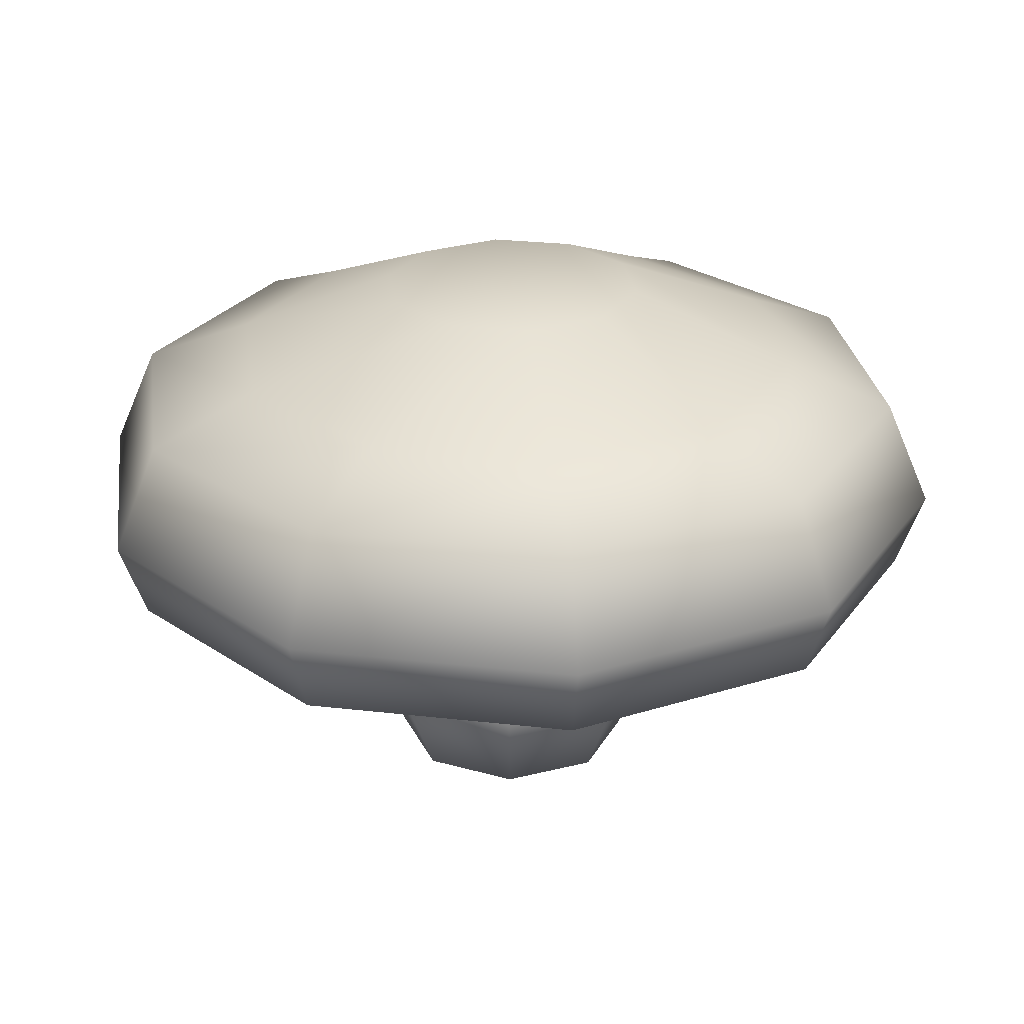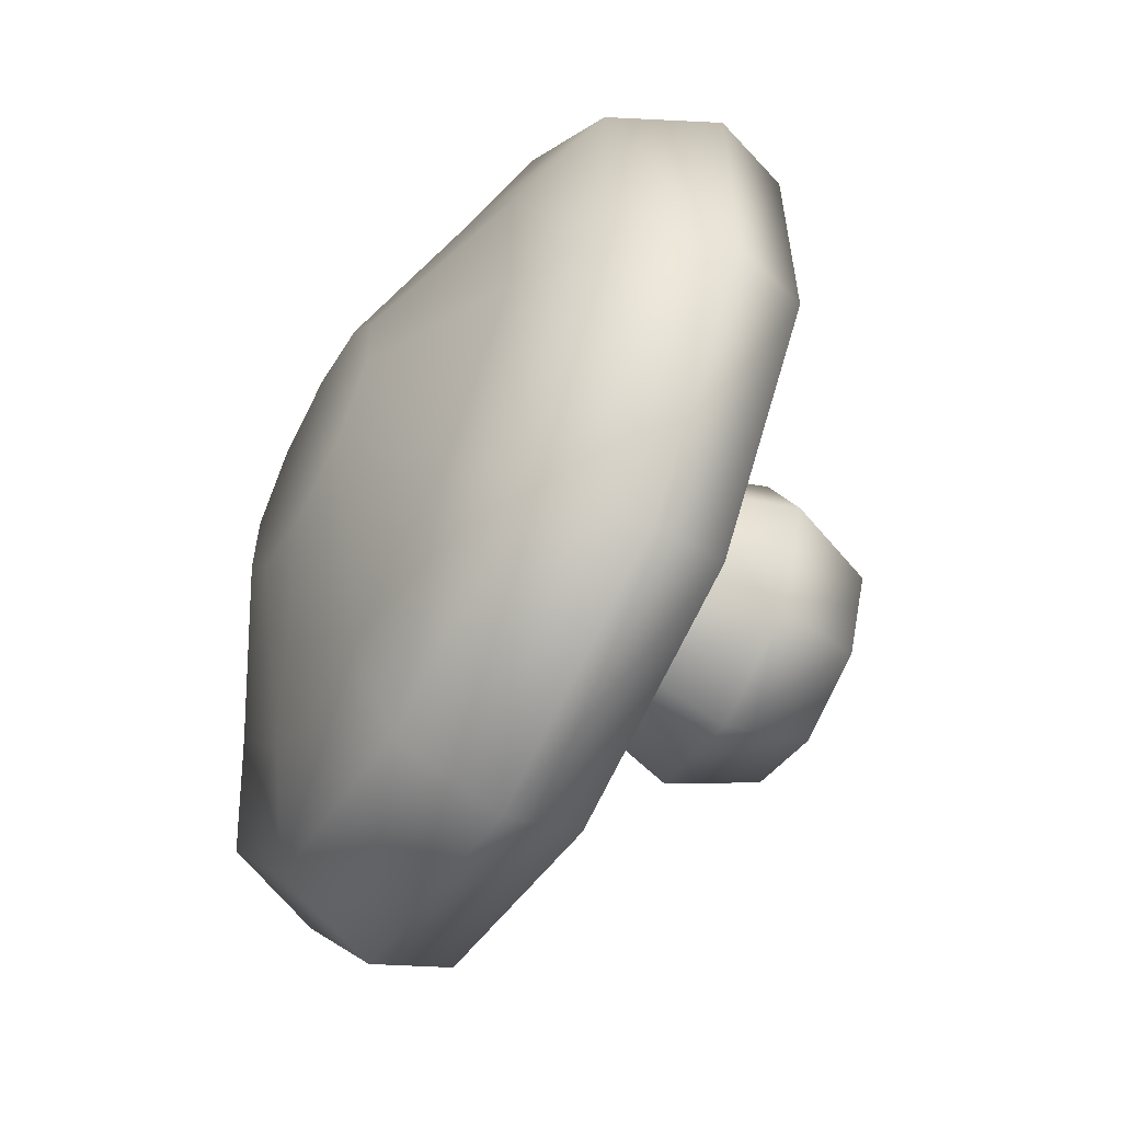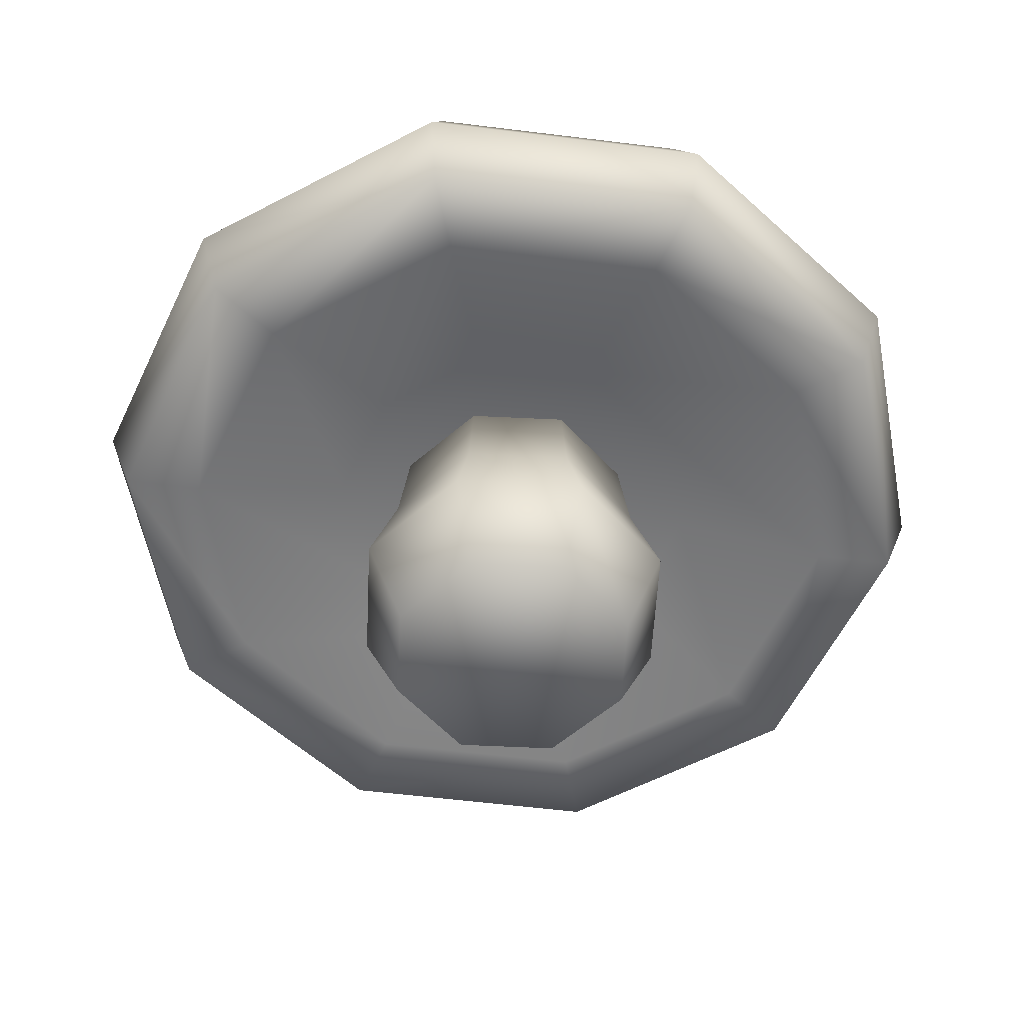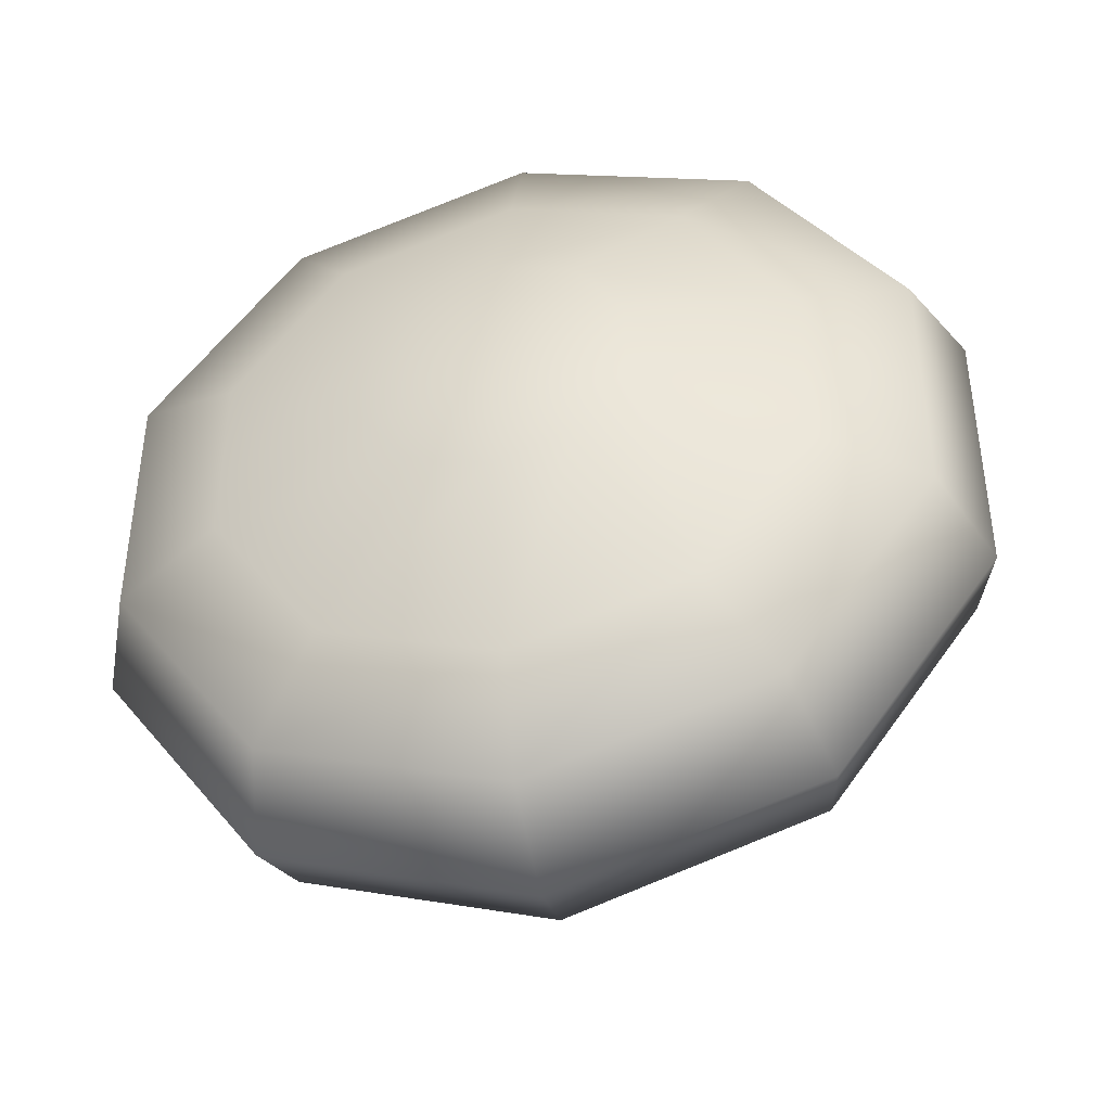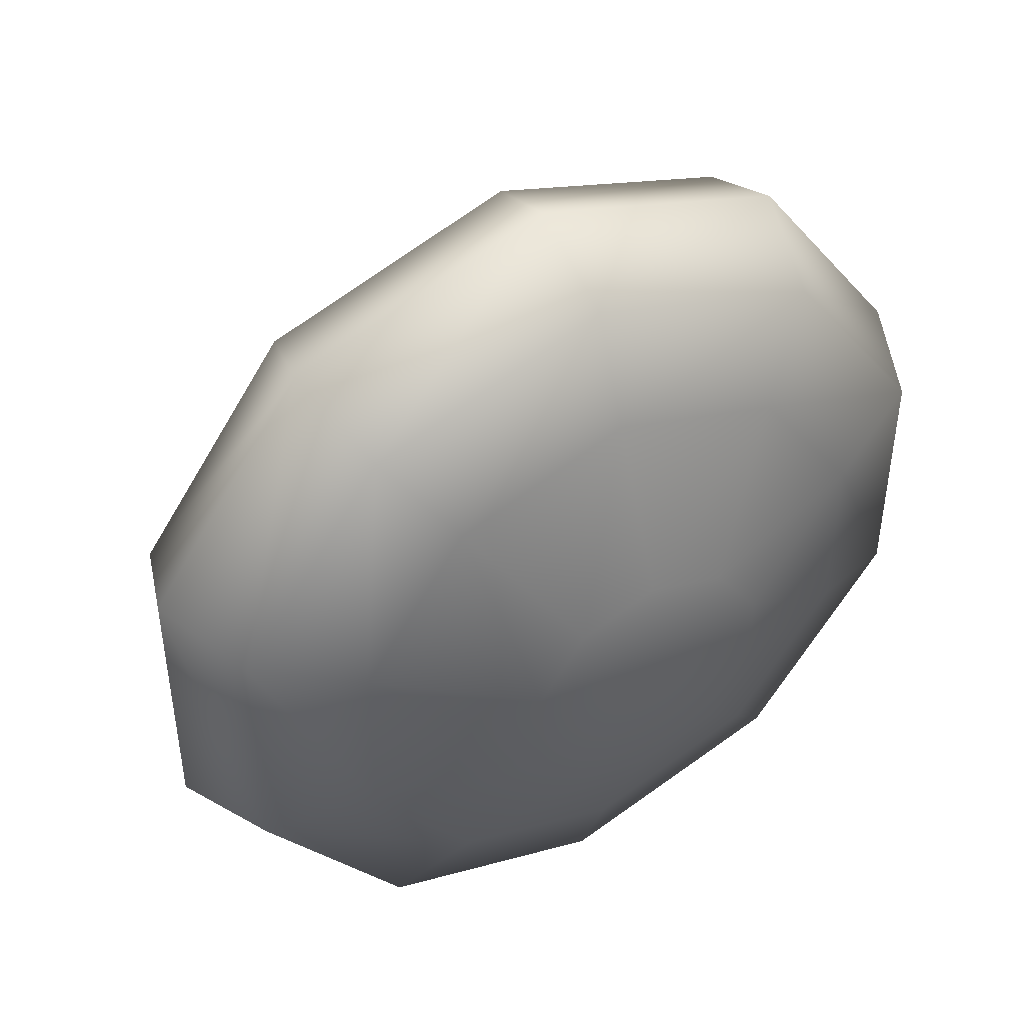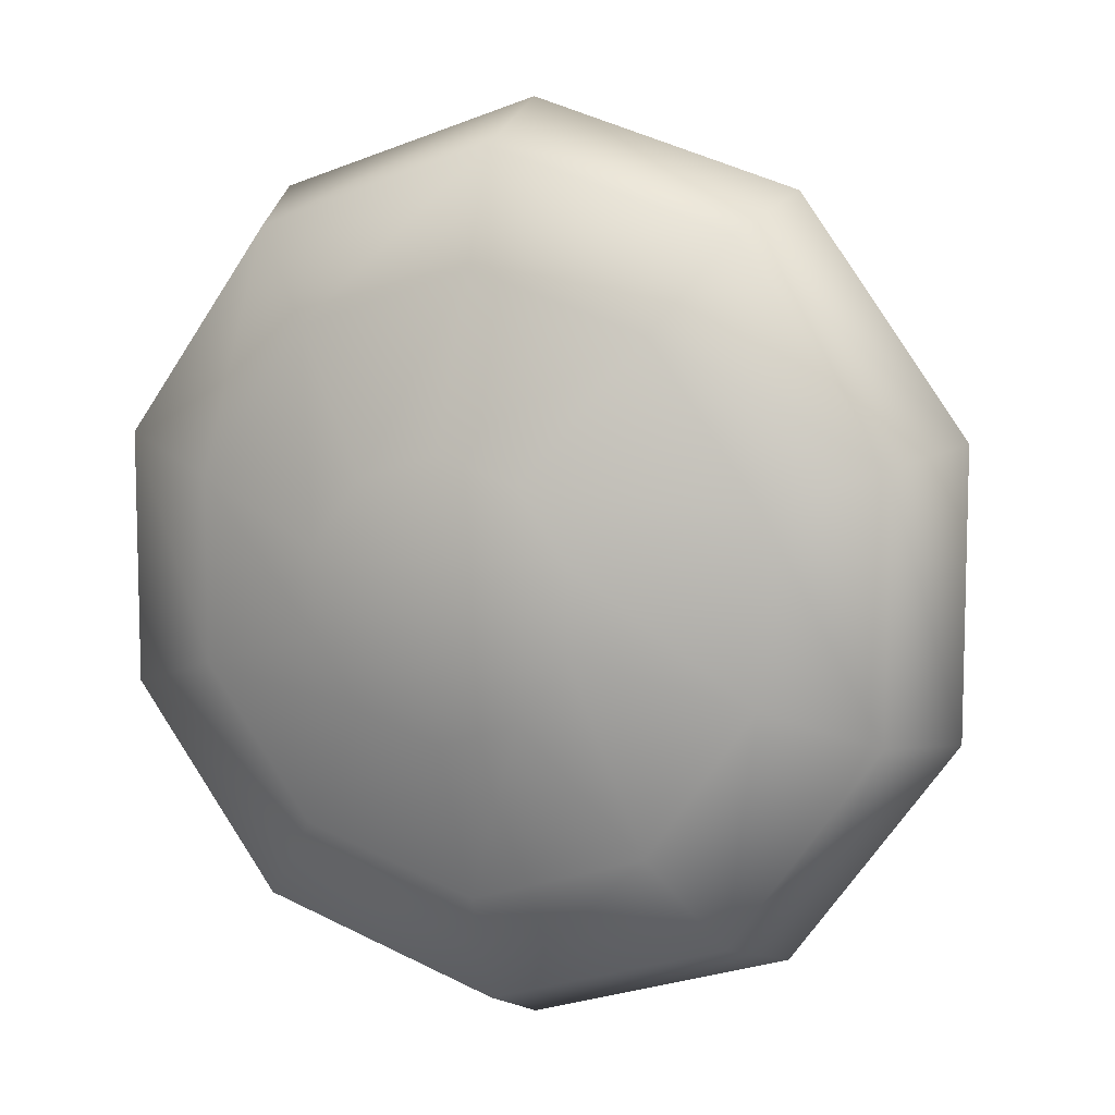
<metadata>
{"format":"obj","ext":"obj","renderer":"f3d","projection":"perspective","resolution":1024,"background":"white","views":[{"elev":27.0,"azim":-43.9,"up":"+Z"},{"elev":-58.4,"azim":61.7,"up":"+Y"},{"elev":-56.9,"azim":-25.4,"up":"+Z"},{"elev":-42.6,"azim":12.7,"up":"+Y"},{"elev":45.8,"azim":-30.4,"up":"+Y"},{"elev":9.1,"azim":23.3,"up":"+Y"}]}
</metadata>
<code>
g Mushroom
v -0.0221 0.03042 -0.01
v 0 0.0376 -0.01
v 0 0.04 -0.003135
v -0.02351 0.03236 -0.003135
v -0.02113 0.02909 0.006153
v -7.451e-11 0.03595 0.006153
v -0.02113 0.02909 0.006153
v -0.0342 0.01111 0.006153
v -0.03804 0.01236 -0.003135
v -0.03576 0.01162 -0.01
v -0.0221 0.03042 -0.01
v -0.03576 -0.01162 -0.01
v -0.03804 -0.01236 -0.003135
v -0.0342 -0.01111 0.006153
v -0.0342 0.01111 0.006153
v -0.0342 -0.01111 0.006153
v -0.02113 -0.02909 0.006153
v -0.02351 -0.03236 -0.003135
v -0.0221 -0.03042 -0.01
v -0.03576 -0.01162 -0.01
v 0 -0.0376 -0.01
v 0 -0.04 -0.003135
v 0.0221 -0.03042 -0.01
v 0.02351 -0.03236 -0.003135
v 7.451e-11 -0.03595 0.006153
v -0.02113 -0.02909 0.006153
v 0.02113 -0.02909 0.006153
v 7.451e-11 -0.03595 0.006153
v 0.02113 -0.02909 0.006153
v 0.0342 -0.01111 0.006153
v 0.03804 -0.01236 -0.003135
v 0.03576 -0.01162 -0.01
v 0.0221 -0.03042 -0.01
v 0.03576 0.01162 -0.01
v 0.03804 0.01236 -0.003135
v 0.0342 0.01111 0.006153
v 0.0342 -0.01111 0.006153
v 0.0342 0.01111 0.006153
v 0.02113 0.02909 0.006153
v 0.02351 0.03236 -0.003135
v 0.0221 0.03042 -0.01
v 0.03576 0.01162 -0.01
v 0 0.0376 -0.01
v 0 0.04 -0.003135
v -7.451e-11 0.03595 0.006153
v 0.02113 0.02909 0.006153
v 0.02113 0.02909 0.006153
v -2.98e-10 0.02619 0.01
v -7.451e-11 0.03595 0.006153
v 0.01539 0.02119 0.01
v -3.823e-09 0.01179 0.01607
v -0.006932 0.009541 0.01607
v -0.01539 0.02119 0.01
v -7.451e-11 0.03595 0.006153
v -0.02113 0.02909 0.006153
v -0.01122 0.003644 0.01607
v -0.02491 0.008093 0.01
v -0.02113 0.02909 0.006153
v -0.0342 0.01111 0.006153
v -0.01122 -0.003644 0.01607
v -0.006932 -0.009541 0.01607
v -0.02491 -0.008093 0.01
v -0.0342 0.01111 0.006153
v -0.0342 -0.01111 0.006153
v -0.01539 -0.02119 0.01
v -0.0342 -0.01111 0.006153
v -0.02113 -0.02909 0.006153
v -3.555e-09 -0.01179 0.01607
v 2.98e-10 -0.02619 0.01
v -0.02113 -0.02909 0.006153
v 7.451e-11 -0.03595 0.006153
v 0.006932 -0.009541 0.01607
v 0.006932 0.009541 0.01607
v 0.01539 -0.02119 0.01
v 7.451e-11 -0.03595 0.006153
v 0.02113 -0.02909 0.006153
v 0.01122 -0.003644 0.01607
v 0.02491 -0.008093 0.01
v 0.02113 -0.02909 0.006153
v 0.0342 -0.01111 0.006153
v 0.01122 0.003644 0.01607
v 0.02491 0.008093 0.01
v 0.0342 -0.01111 0.006153
v 0.0342 0.01111 0.006153
v 0.0342 0.01111 0.006153
v 0.02113 0.02909 0.006153
v -0.01804 0.02483 -0.01
v -0.0221 0.03042 -0.01
v -0.03576 0.01162 -0.01
v -0.02919 0.009484 -0.01
v 0 0.03069 -0.01
v -0.03576 -0.01162 -0.01
v 0 0.0376 -0.01
v -0.02919 -0.009484 -0.01
v 0.01804 0.02483 -0.01
v -0.0221 -0.03042 -0.01
v 0.0221 0.03042 -0.01
v -0.01804 -0.02483 -0.01
v 0.02919 0.009484 -0.01
v 0 -0.0376 -0.01
v 0.03576 0.01162 -0.01
v 0 -0.03069 -0.01
v 0.02919 -0.009484 -0.01
v 0.0221 -0.03042 -0.01
v 0.03576 -0.01162 -0.01
v 0.01804 -0.02483 -0.01
v 9.441e-10 0.01198 -0.01538
v 0.007778 0.007778 -0.006923
v 0 0.011 -0.006923
v 0.00847 0.00847 -0.01538
v 0 0.01452 -0.02385
v 0.011 0 -0.006923
v 0.01027 0.01027 -0.02385
v 0 0.011 -0.03231
v 0.007778 0.007778 -0.03231
v 0.01198 -1.639e-11 -0.01538
v 0.007778 -0.007778 -0.006923
v 0.01452 0 -0.02385
v 0.011 0 -0.03231
v 0.00847 -0.00847 -0.01538
v 0 -0.011 -0.006923
v 0.01027 -0.01027 -0.02385
v 0.007778 -0.007778 -0.03231
v 9.441e-10 -0.01198 -0.01538
v -0.007778 -0.007778 -0.006923
v 0 -0.01452 -0.02385
v 0 -0.011 -0.03231
v -0.00847 -0.00847 -0.01538
v -0.011 0 -0.006923
v -0.01027 -0.01027 -0.02385
v -0.007778 -0.007778 -0.03231
v -0.01198 -1.639e-11 -0.01538
v -0.007778 0.007778 -0.006923
v -0.01452 0 -0.02385
v -0.011 0 -0.03231
v -0.00847 0.00847 -0.01538
v 0 0.011 -0.006923
v 9.441e-10 0.01198 -0.01538
v -0.01027 0.01027 -0.02385
v -0.007778 0.007778 -0.03231
v 0 0.01452 -0.02385
v 0 0.011 -0.03231
v 0.007778 0.007778 -0.006923
v 0.011 0 -0.006923
v 0.007778 -0.007778 -0.006923
v 0 0.011 -0.006923
v 0 -0.011 -0.006923
v -0.007778 0.007778 -0.006923
v -0.007778 -0.007778 -0.006923
v -0.011 0 -0.006923
v 0.007778 -0.007778 -0.03231
v 0.011 0 -0.03231
v 0.007778 0.007778 -0.03231
v 0 -0.011 -0.03231
v 0 0.011 -0.03231
v -0.007778 -0.007778 -0.03231
v -0.007778 0.007778 -0.03231
v -0.011 0 -0.03231
v -0.009929 0.01367 -0.00699
v -0.01606 0.00522 -0.00699
v -0.01606 -0.00522 -0.00699
v -0.009929 -0.01367 -0.00699
v -1.234e-11 0.01689 -0.00699
v -1.234e-11 -0.01689 -0.00699
v 0.009929 0.01367 -0.00699
v 0.009929 -0.01367 -0.00699
v 0.01606 0.00522 -0.00699
v 0.01606 -0.00522 -0.00699
g Mushroom_0
f 3 2 1
f 4 3 1
f 4 5 3
f 5 6 3
f 8 7 4
f 9 8 4
f 9 4 10
f 4 11 10
f 9 10 12
f 13 9 12
f 13 14 9
f 14 15 9
f 17 16 13
f 18 17 13
f 18 13 19
f 13 20 19
f 18 19 21
f 22 18 21
f 22 21 23
f 24 22 23
f 22 25 18
f 25 26 18
f 24 27 22
f 27 28 22
f 30 29 24
f 31 30 24
f 31 24 32
f 24 33 32
f 31 32 34
f 35 31 34
f 35 36 31
f 36 37 31
f 39 38 35
f 40 39 35
f 40 35 41
f 35 42 41
f 40 41 43
f 44 40 43
f 44 45 40
f 45 46 40
f 49 48 47
f 48 50 47
f 48 51 50
f 52 51 48
f 53 52 48
f 53 48 54
f 55 53 54
f 56 52 53
f 57 56 53
f 57 53 58
f 59 57 58
f 52 56 60
f 60 56 57
f 52 60 61
f 51 52 61
f 62 60 57
f 61 60 62
f 62 57 63
f 64 62 63
f 65 61 62
f 65 62 66
f 67 65 66
f 68 61 65
f 51 61 68
f 69 68 65
f 69 65 70
f 71 69 70
f 51 68 72
f 72 68 69
f 73 51 72
f 51 73 50
f 74 72 69
f 74 69 75
f 76 74 75
f 77 72 74
f 73 72 77
f 78 77 74
f 78 74 79
f 80 78 79
f 77 81 73
f 81 77 78
f 73 81 82
f 82 81 78
f 50 73 82
f 82 78 83
f 84 82 83
f 50 82 85
f 86 50 85
f 89 88 87
f 90 89 87
f 87 88 91
f 92 89 90
f 88 93 91
f 94 92 90
f 91 93 95
f 96 92 94
f 93 97 95
f 98 96 94
f 95 97 99
f 100 96 98
f 97 101 99
f 102 100 98
f 99 101 103
f 104 100 102
f 101 105 103
f 106 104 102
f 103 105 106
f 105 104 106
g Mushroom_1
f 109 108 107
f 108 110 107
f 107 110 111
f 108 112 110
f 110 113 111
f 111 113 114
f 113 115 114
f 112 116 110
f 110 116 113
f 112 117 116
f 113 118 115
f 116 118 113
f 118 119 115
f 117 120 116
f 116 120 118
f 117 121 120
f 118 122 119
f 120 122 118
f 122 123 119
f 121 124 120
f 120 124 122
f 121 125 124
f 122 126 123
f 124 126 122
f 126 127 123
f 125 128 124
f 124 128 126
f 125 129 128
f 126 130 127
f 128 130 126
f 130 131 127
f 129 132 128
f 128 132 130
f 129 133 132
f 130 134 131
f 132 134 130
f 134 135 131
f 133 136 132
f 132 136 134
f 133 137 136
f 137 138 136
f 134 139 135
f 136 139 134
f 136 138 139
f 139 140 135
f 138 141 139
f 139 141 140
f 141 142 140
f 145 144 143
f 143 146 145
f 146 147 145
f 146 148 147
f 148 149 147
f 148 150 149
f 153 152 151
f 151 154 153
f 154 155 153
f 154 156 155
f 156 157 155
f 156 158 157
f 87 159 90
f 159 160 90
f 90 160 94
f 160 161 94
f 161 160 159
f 94 161 98
f 161 162 98
f 162 161 159
f 98 162 102
f 163 159 87
f 162 159 163
f 91 163 87
f 162 164 102
f 164 162 163
f 102 164 106
f 165 163 91
f 164 163 165
f 95 165 91
f 164 166 106
f 166 164 165
f 106 166 103
f 167 165 95
f 166 165 167
f 99 167 95
f 103 168 99
f 166 168 103
f 167 168 166
f 168 167 99

</code>
